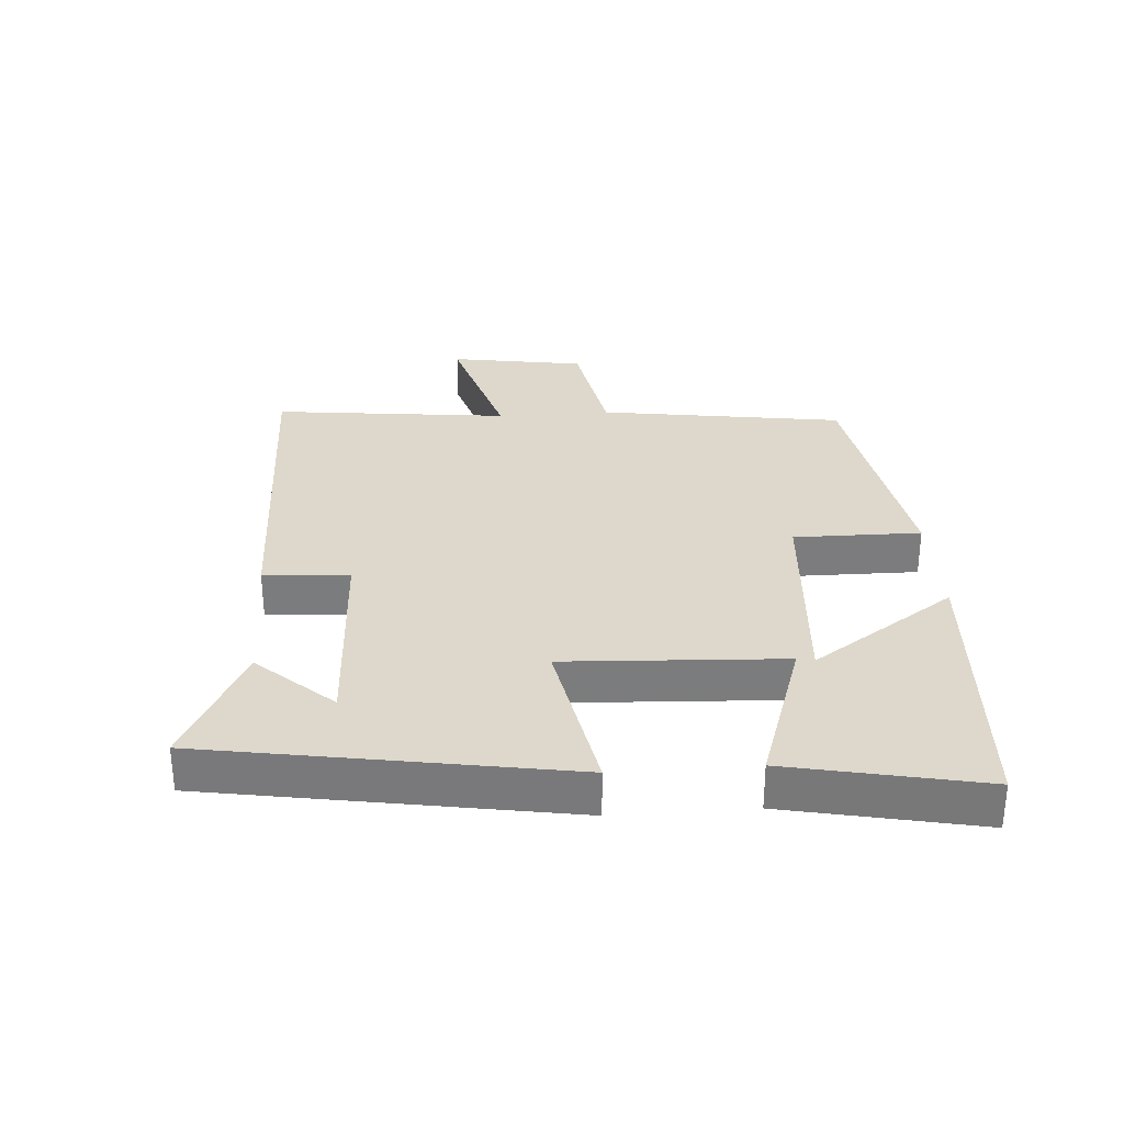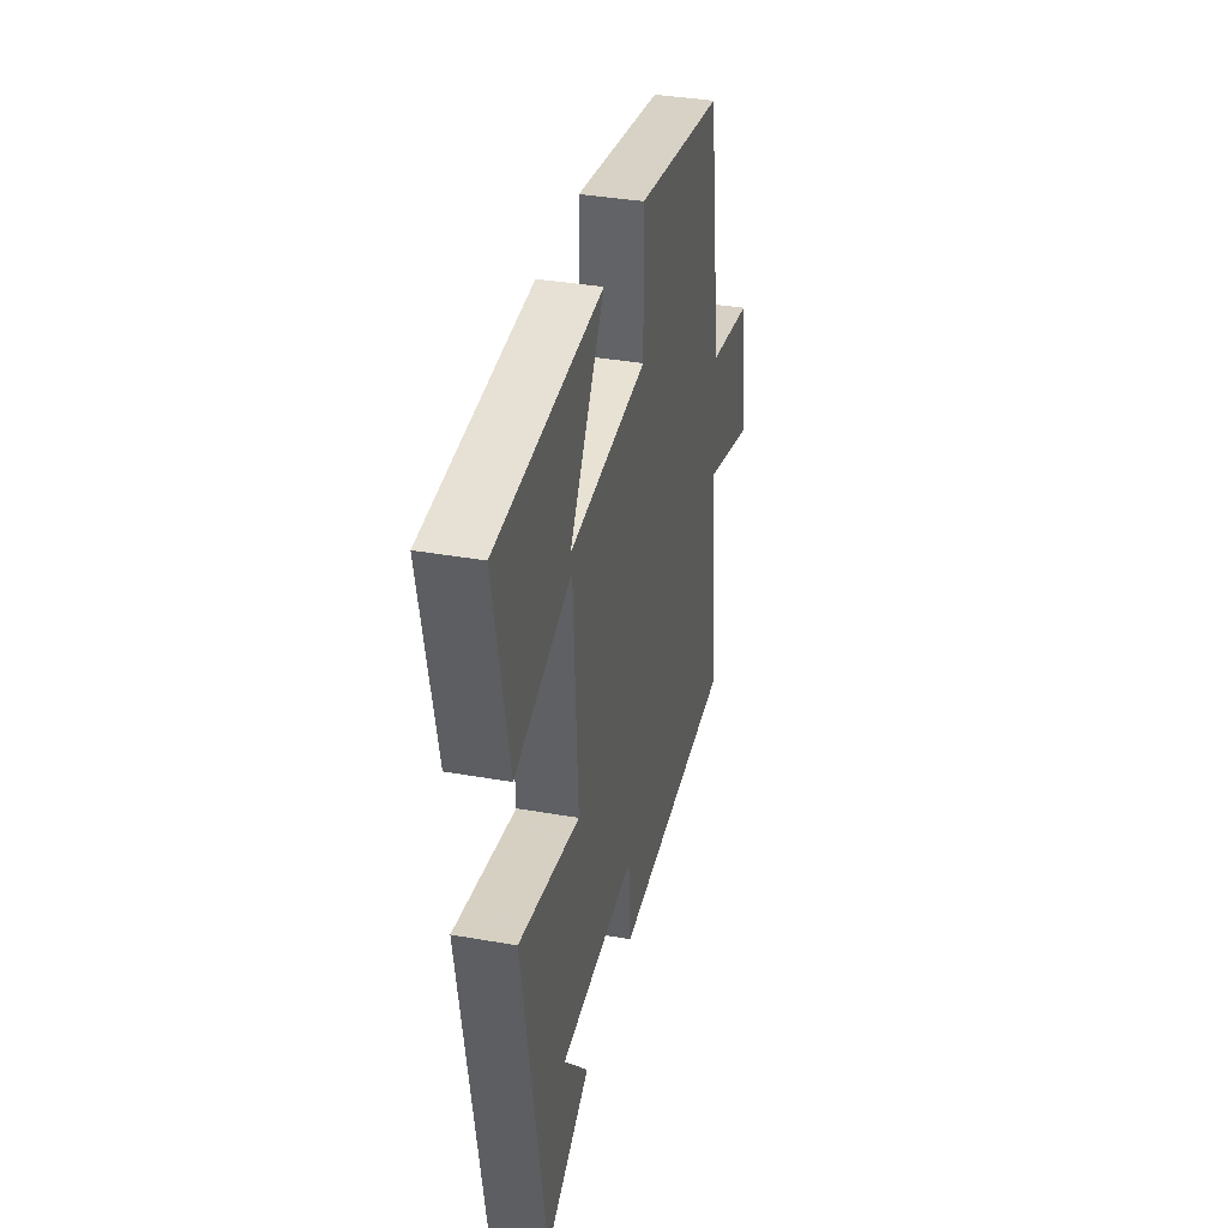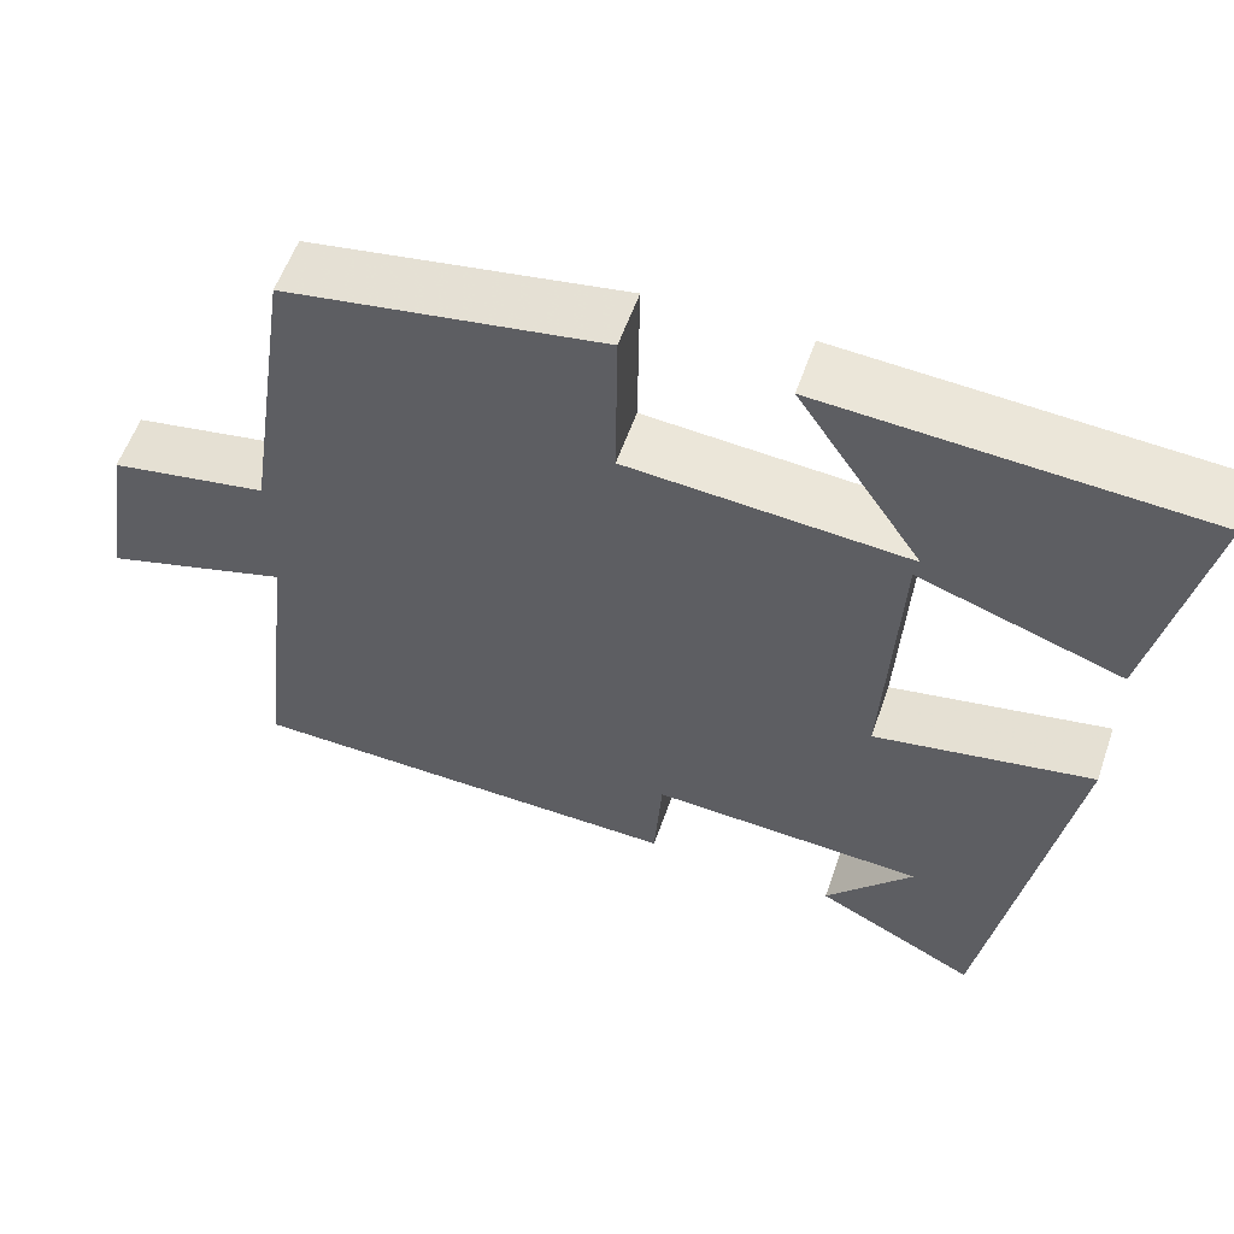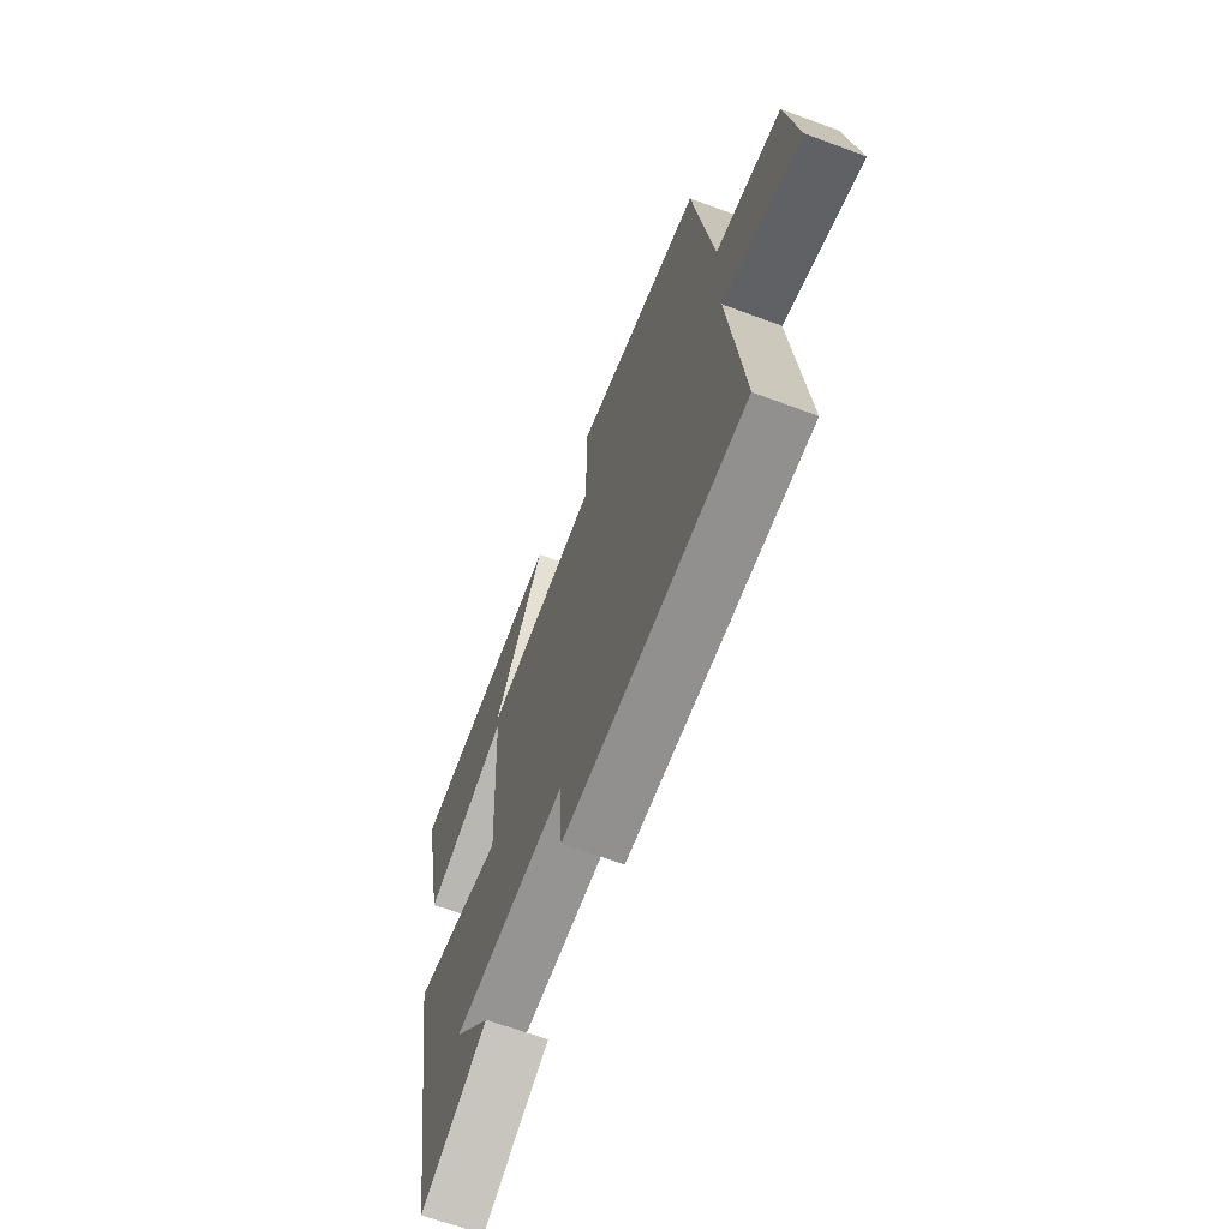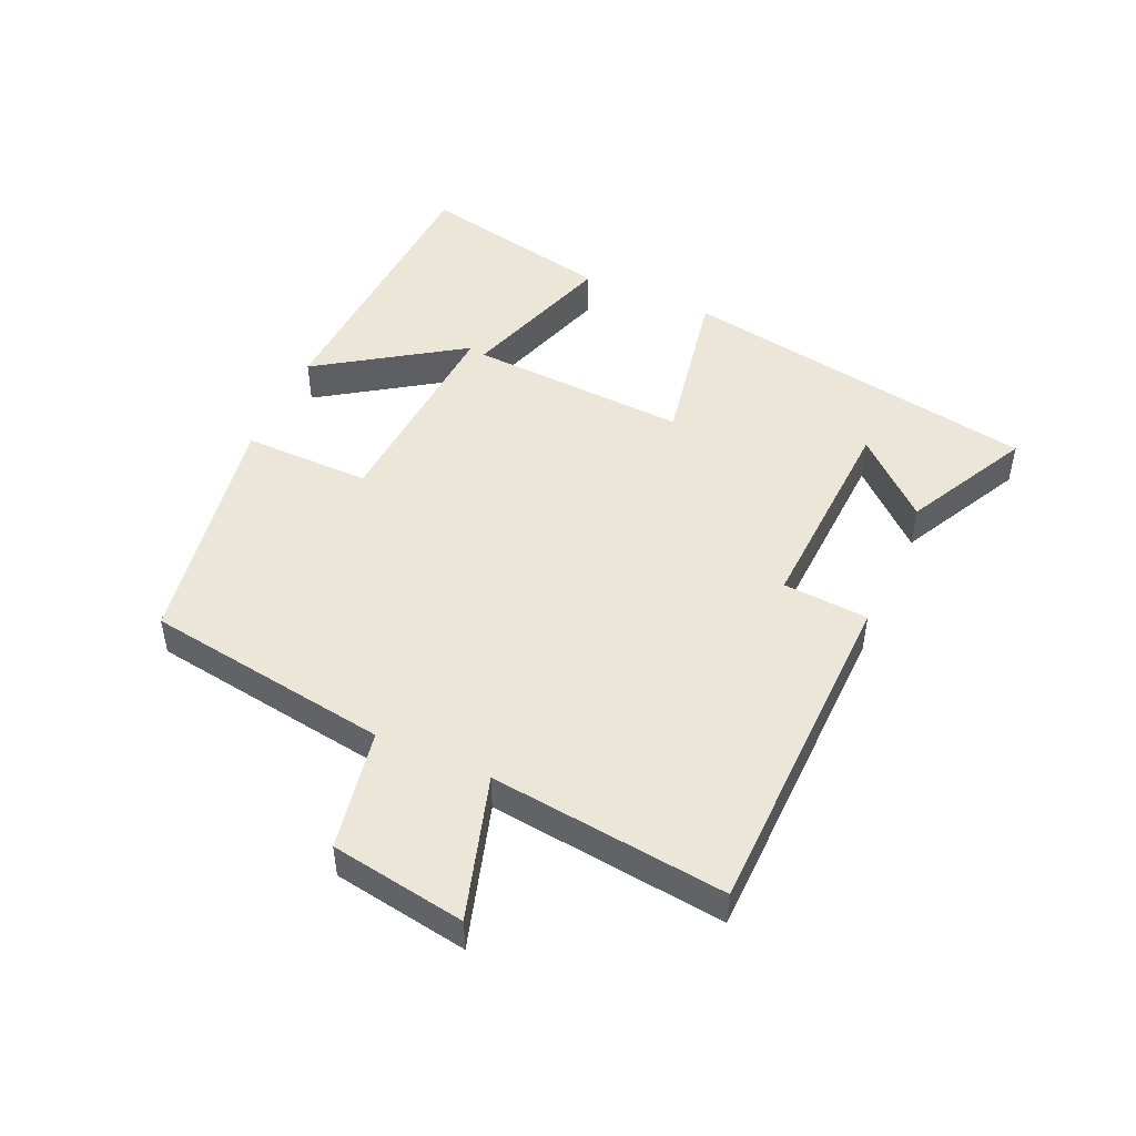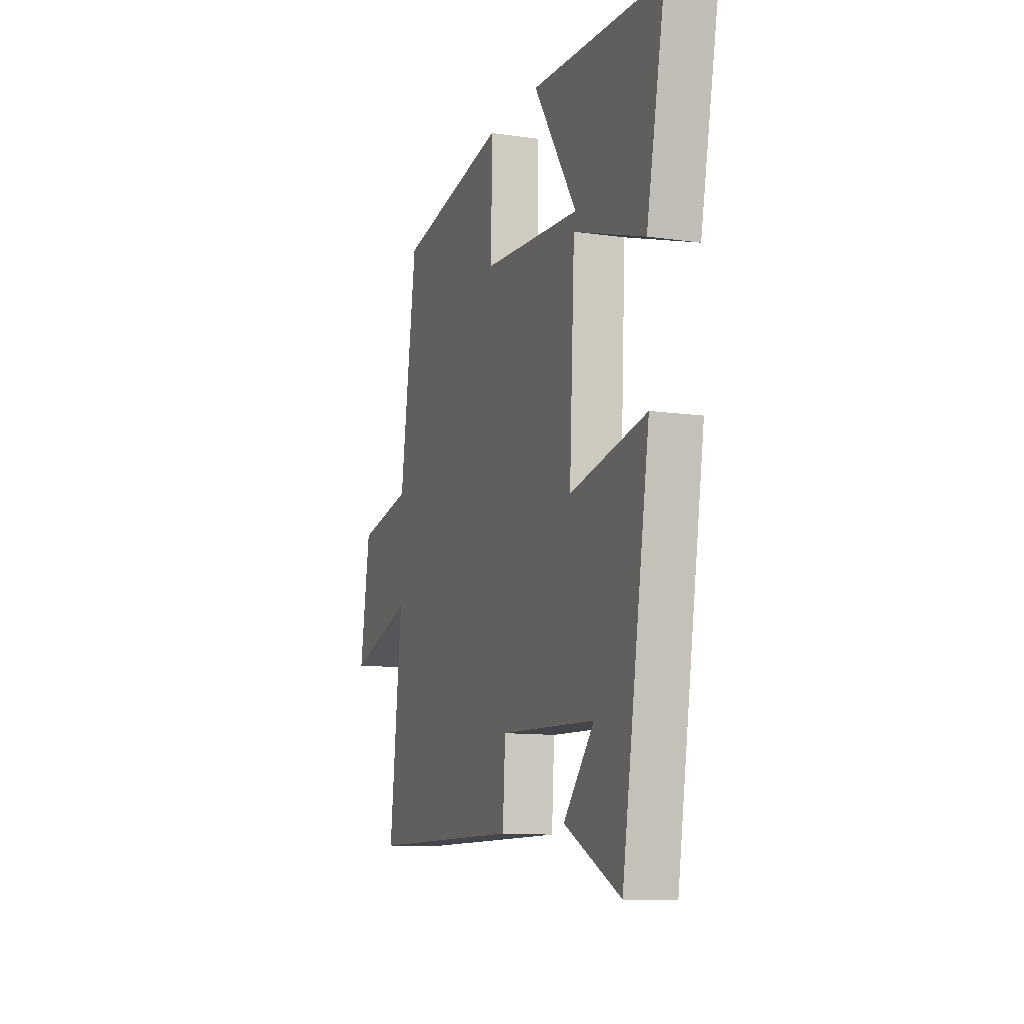
<metadata>
{"format":"obj","ext":"obj","renderer":"f3d","projection":"perspective","resolution":1024,"background":"white","views":[{"elev":31.4,"azim":-94.2,"up":"+Y"},{"elev":36.3,"azim":-77.0,"up":"+Z"},{"elev":56.9,"azim":-160.9,"up":"+Z"},{"elev":-64.5,"azim":69.3,"up":"+Z"},{"elev":48.6,"azim":114.1,"up":"+Y"},{"elev":-11.2,"azim":-109.4,"up":"+Z"}]}
</metadata>
<code>
v 0.542 0.07 -0.489
v 0.017 0.07 -0.5
v 0.008 0.07 -0.367
v -0.318 0.07 -0.383
v -0.213 0.07 -0.5
v -0.405 0.07 -0.599
v -0.5 0.07 -0.04
v -0.241 0.07 -0.088
v -0.259 0.07 0.252
v -0.5 0.07 0.172
v -0.563 0.07 0.474
v -0.117 0.07 0.5
v -0.265 0.07 0.278
v 0.069 0.07 0.302
v 0.067 0.07 0.5
v 0.443 0.07 0.437
v 0.5 0.07 0.056
v 0.688 0.07 0.022
v 0.722 0.07 -0.188
v 0.5 0.07 -0.122
v 0.542 0 -0.489
v 0.017 0 -0.5
v 0.008 0 -0.367
v -0.318 0 -0.383
v -0.213 0 -0.5
v -0.405 0 -0.599
v -0.5 0 -0.04
v -0.241 0 -0.088
v -0.259 0 0.252
v -0.5 0 0.172
v -0.563 0 0.474
v -0.117 0 0.5
v -0.265 0 0.278
v 0.069 0 0.302
v 0.067 0 0.5
v 0.443 0 0.437
v 0.5 0 0.056
v 0.688 0 0.022
v 0.722 0 -0.188
v 0.5 0 -0.122
f 17 18 19 20
f 16 17 20
f 15 16 20
f 14 15 20
f 13 14 20 1
f 10 11 12 13
f 9 10 13
f 9 13 1
f 8 9 1
f 4 5 6
f 4 6 7 8
f 1 2 3
f 8 1 3
f 3 4 8
f 40 39 38 37
f 40 37 36
f 40 36 35
f 40 35 34
f 21 40 34 33
f 33 32 31 30
f 33 30 29
f 21 33 29
f 21 29 28
f 26 25 24
f 28 27 26 24
f 23 22 21
f 23 21 28
f 28 24 23
f 1 21 22 2
f 2 22 23 3
f 3 23 24 4
f 4 24 25 5
f 5 25 26 6
f 6 26 27 7
f 7 27 28 8
f 8 28 29 9
f 9 29 30 10
f 10 30 31 11
f 11 31 32 12
f 12 32 33 13
f 13 33 34 14
f 14 34 35 15
f 15 35 36 16
f 16 36 37 17
f 17 37 38 18
f 18 38 39 19
f 19 39 40 20
f 20 40 21 1

</code>
